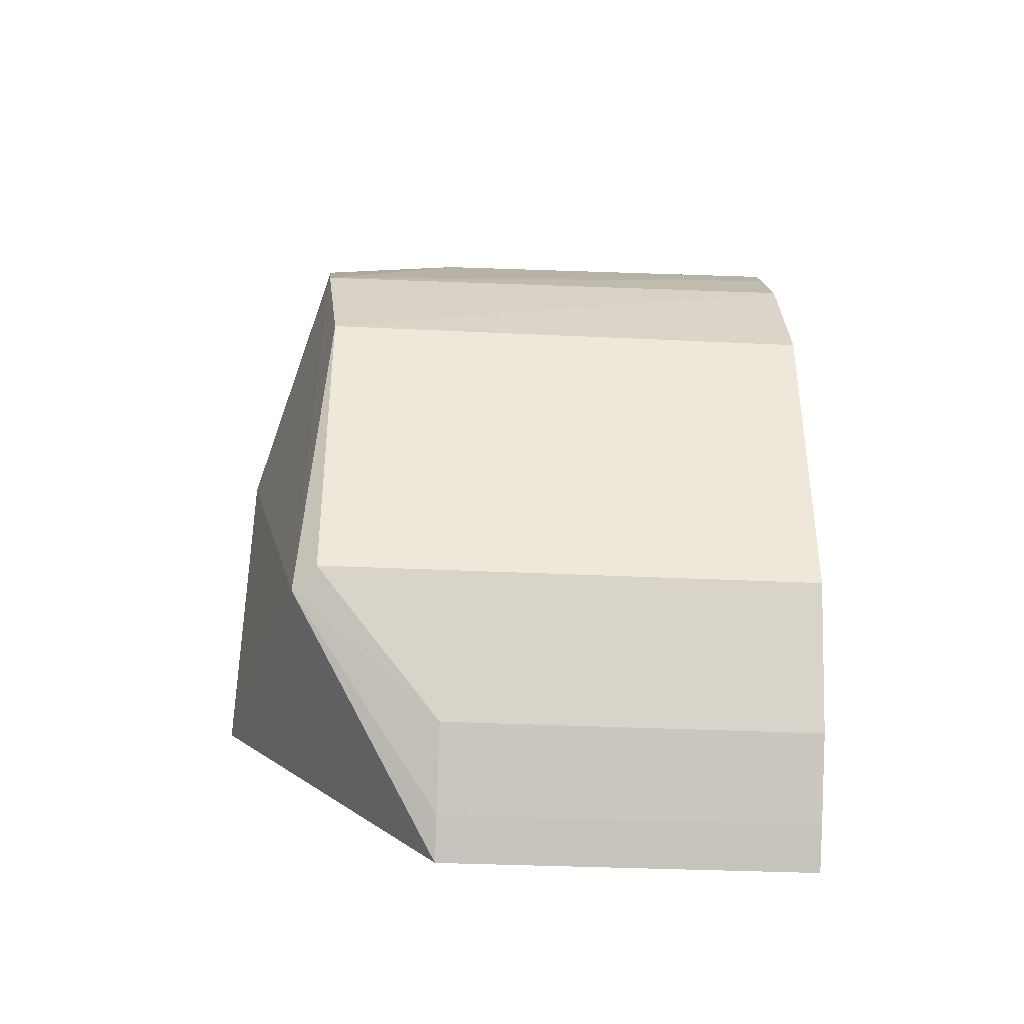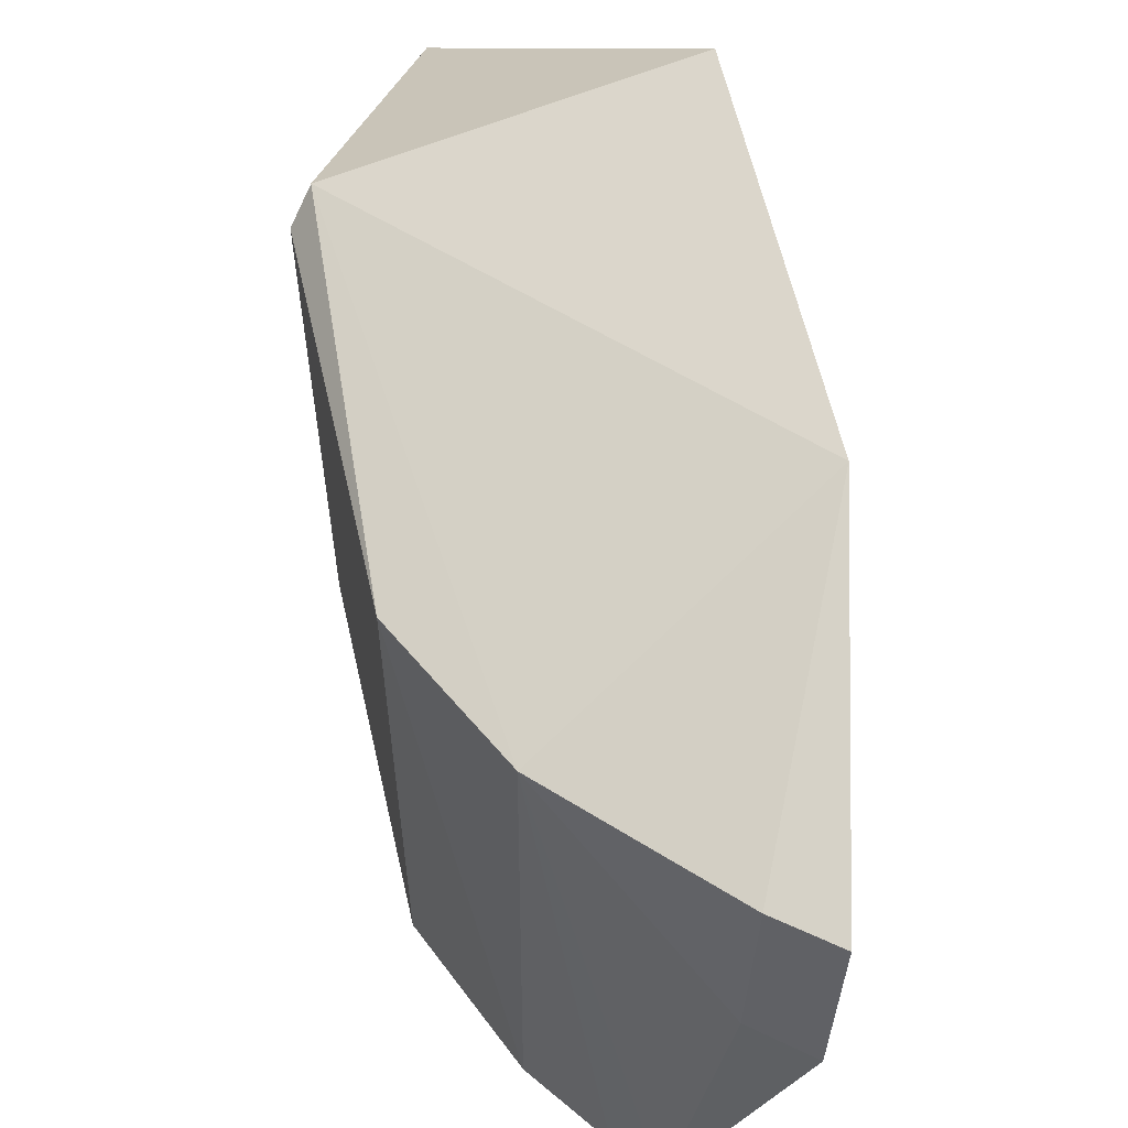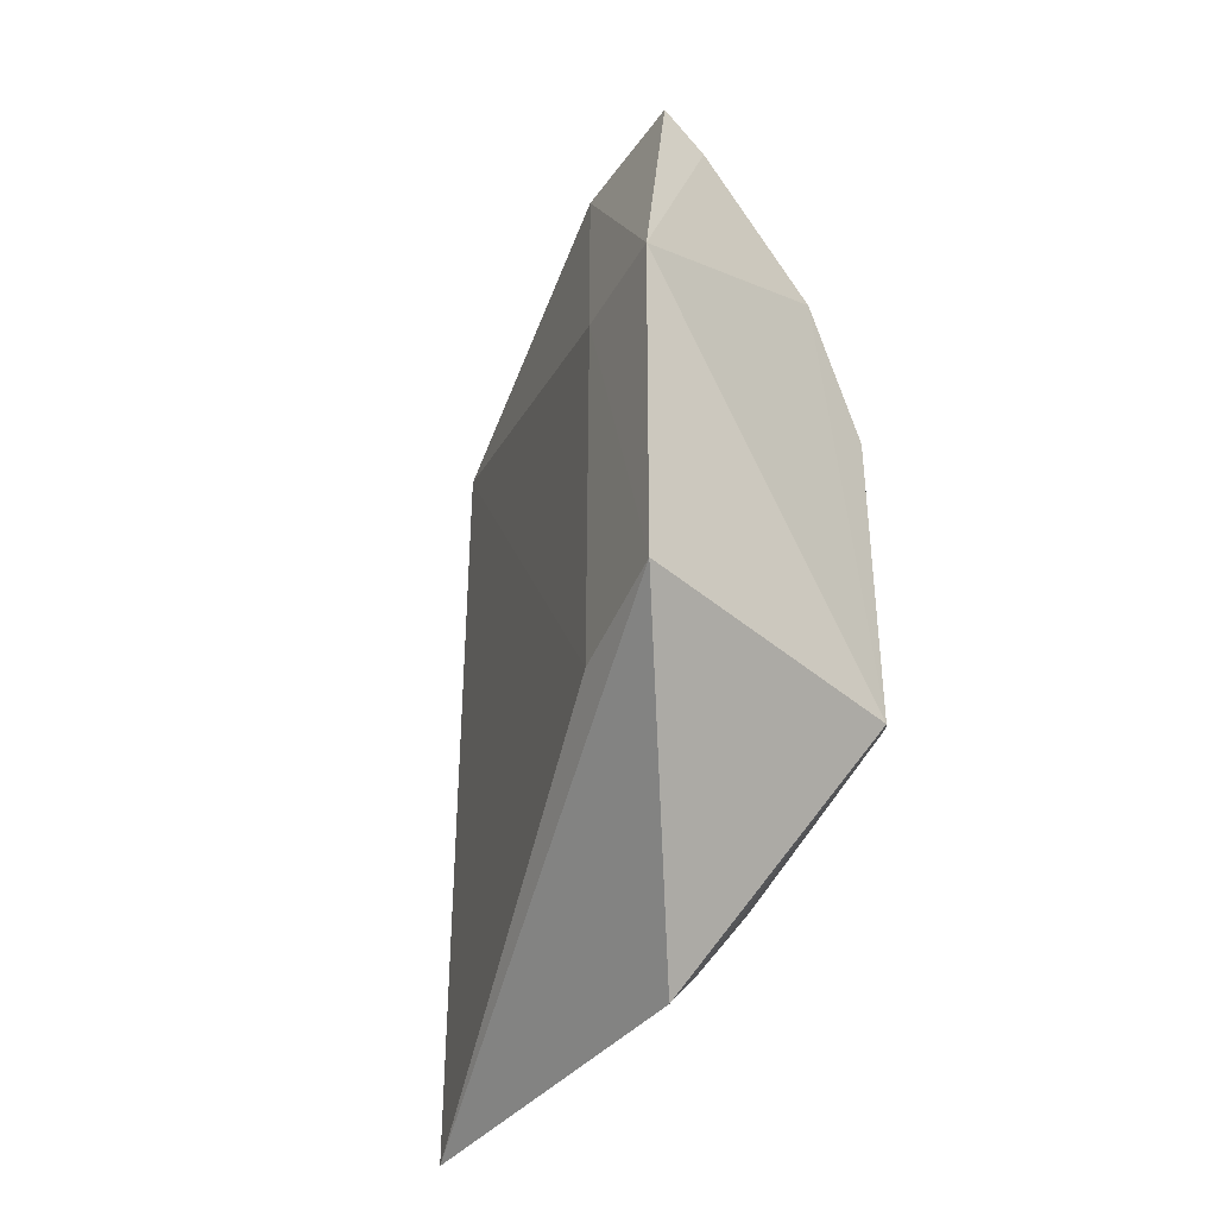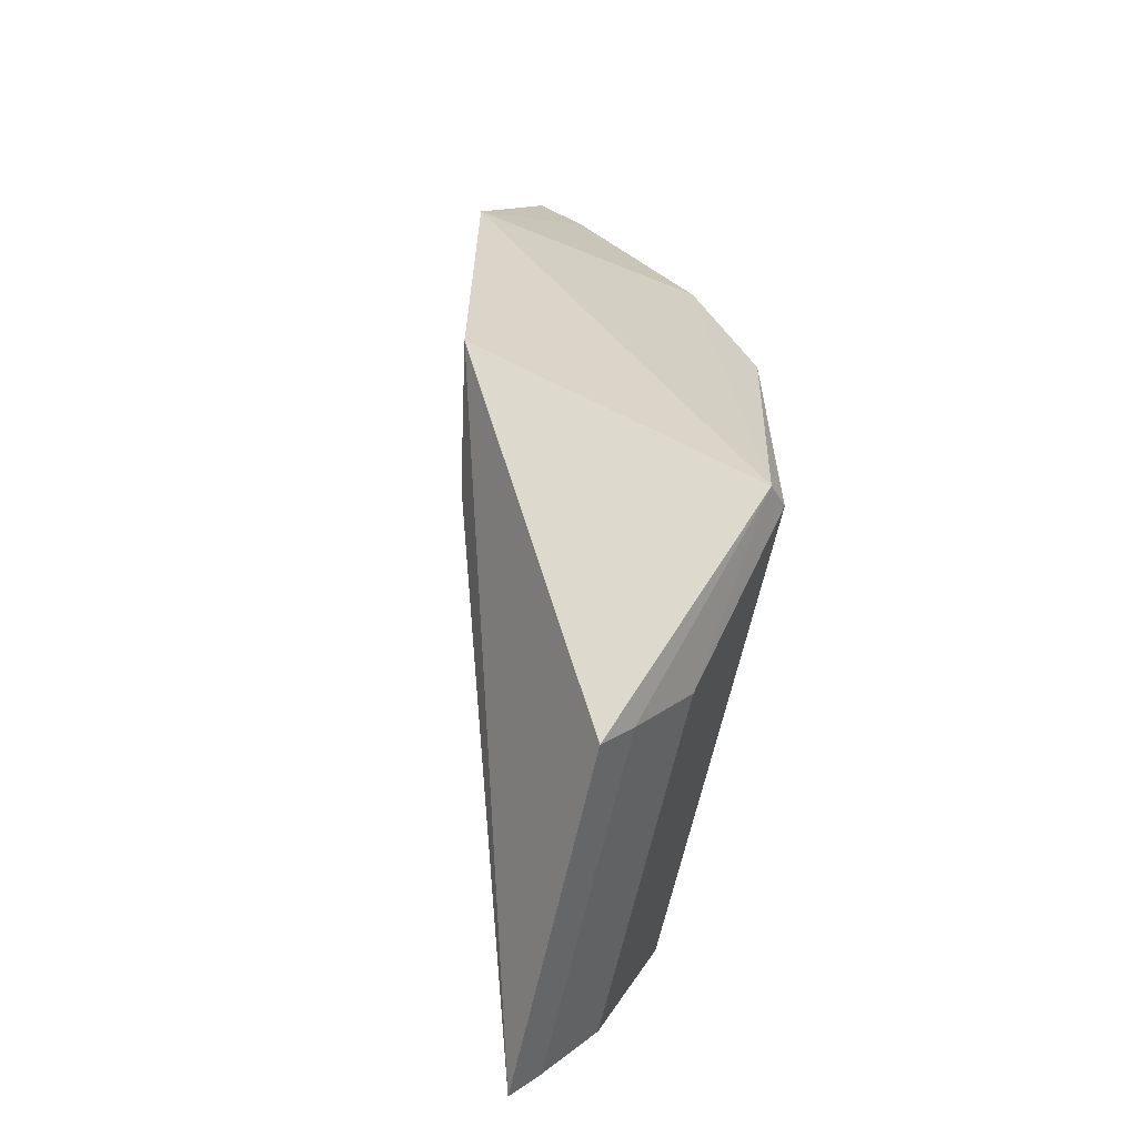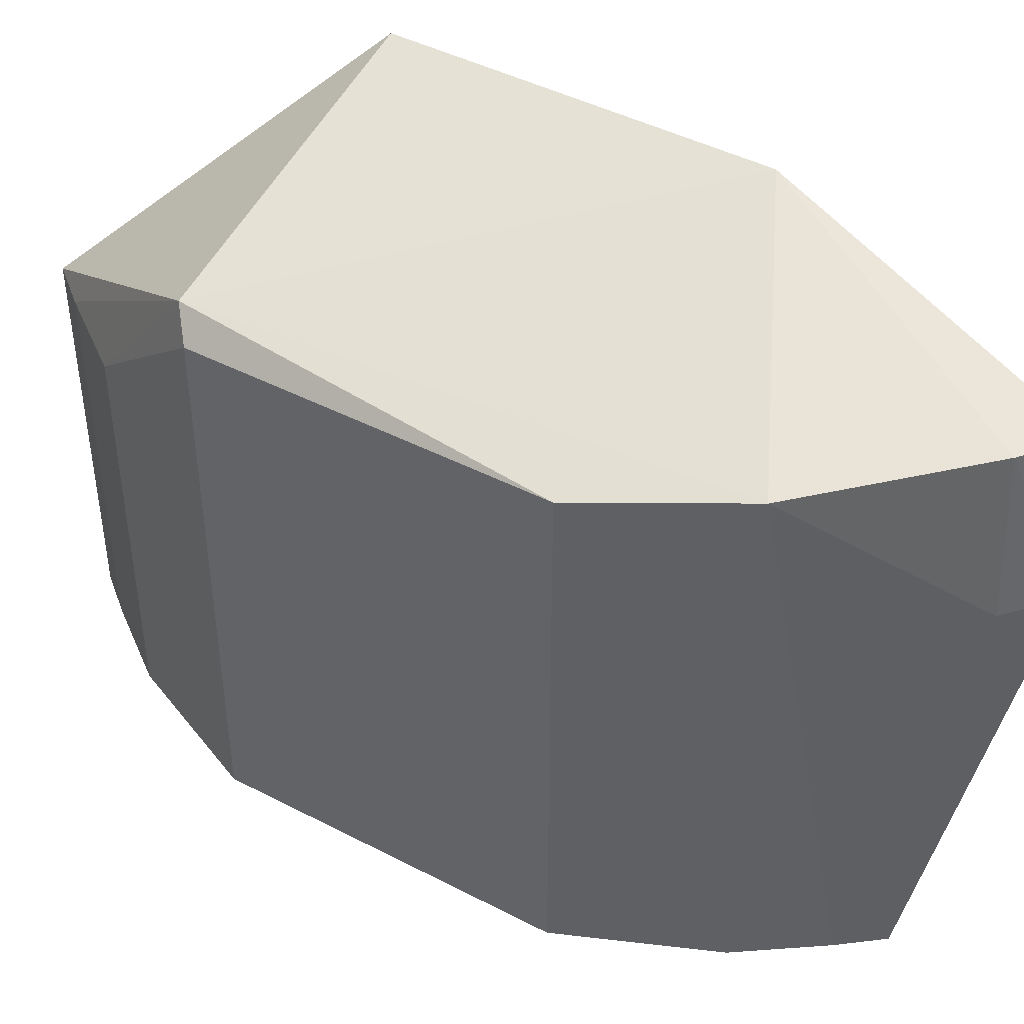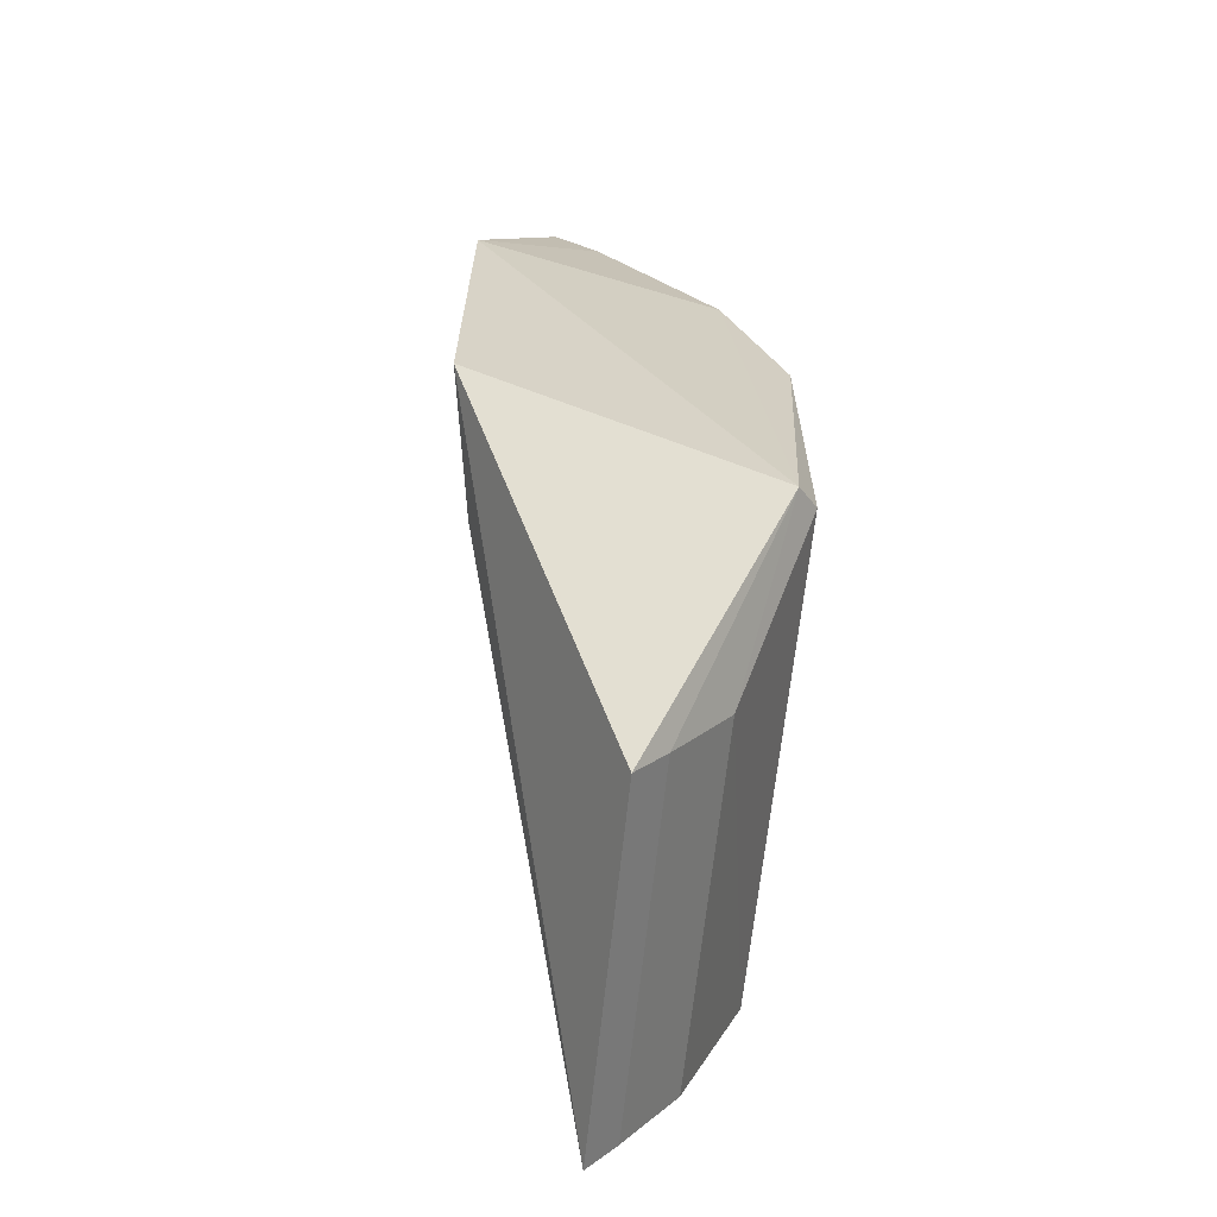
<metadata>
{"format":"obj","ext":"obj","renderer":"f3d","projection":"perspective","resolution":1024,"background":"white","views":[{"elev":-38.0,"azim":86.7,"up":"+Y"},{"elev":59.6,"azim":167.1,"up":"+Z"},{"elev":-37.2,"azim":-32.4,"up":"+Y"},{"elev":-62.3,"azim":-12.0,"up":"+Y"},{"elev":44.2,"azim":121.2,"up":"+Z"},{"elev":-64.5,"azim":-5.7,"up":"+Y"}]}
</metadata>
<code>
v 0.08236 -0.07421 0.2652
v 0.111 -0.02455 0.1894
v 0.1114 0.04035 0.2906
v 0.06453 0.1015 0.2954
v 0.08222 -0.07407 0.1894
v 0.08849 0.08273 0.1894
v 0.04935 -0.02676 0.3106
v 0.1112 -0.02461 0.2905
v 0.09908 -0.05239 0.2652
v 0.1112 0.04029 0.1894
v 0.09853 0.06779 0.2935
v 0.08239 0.09016 0.1894
v 0.1072 -0.028 0.2954
v 0.0989 -0.0523 0.1894
v 0.08835 -0.06692 0.2652
v 0.09915 0.06812 0.1894
v 0.04964 0.04269 0.3106
v 0.05381 -0.03043 0.2849
v 0.07536 0.09625 0.2652
v 0.08819 -0.06679 0.1894
v 0.07369 0.09421 0.2952
v 0.06631 0.1037 0.2652
v 0.05411 0.04636 0.2849
f 7 5 1
f 9 2 8
f 10 2 5
f 10 8 2
f 10 3 8
f 12 10 5
f 12 11 6
f 13 7 1
f 13 9 8
f 13 8 3
f 13 3 11
f 14 5 2
f 14 2 9
f 15 1 5
f 15 14 9
f 15 13 1
f 15 9 13
f 16 6 11
f 16 12 6
f 16 10 12
f 16 11 3
f 16 3 10
f 17 13 11
f 17 7 13
f 18 12 5
f 18 5 7
f 19 11 12
f 20 15 5
f 20 5 14
f 20 14 15
f 21 17 11
f 21 4 17
f 21 11 19
f 22 17 4
f 22 19 12
f 22 21 19
f 22 4 21
f 23 12 18
f 23 22 12
f 23 17 22
f 23 18 7
f 23 7 17

</code>
